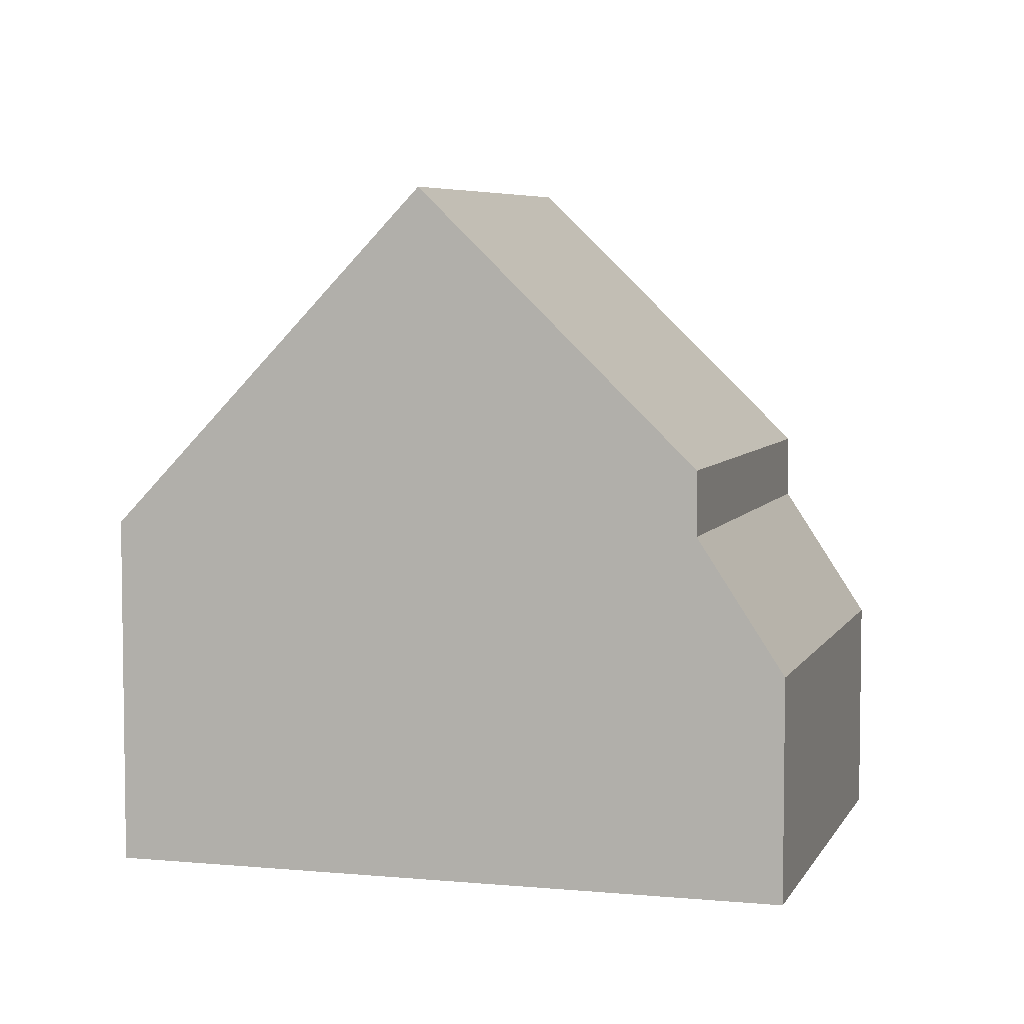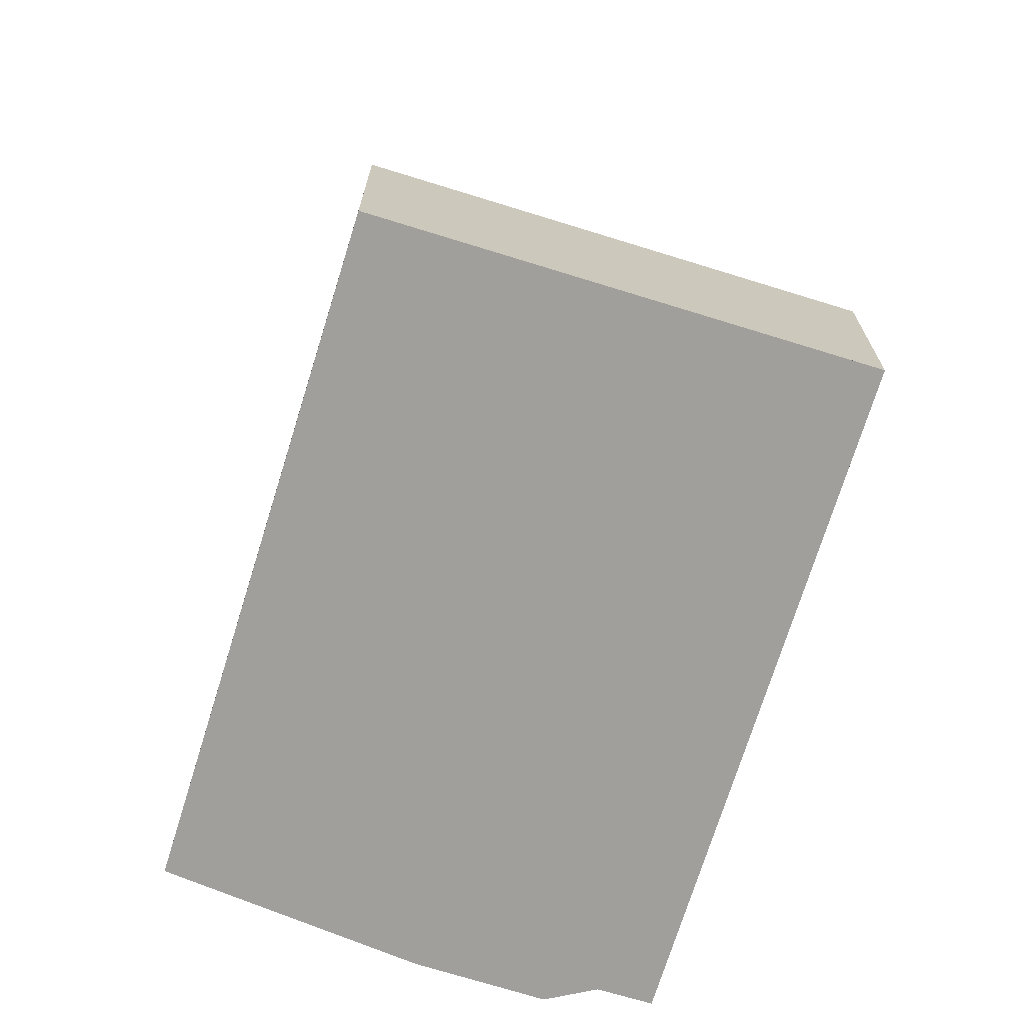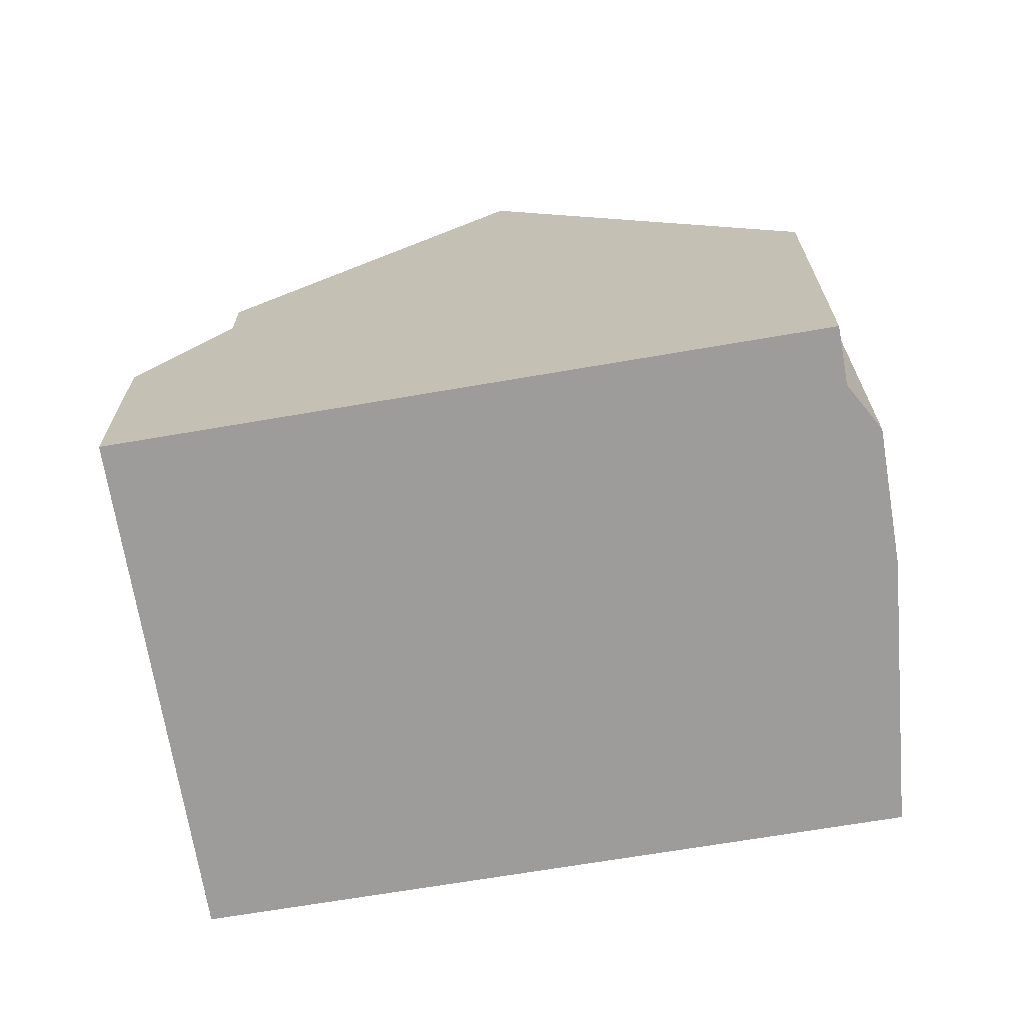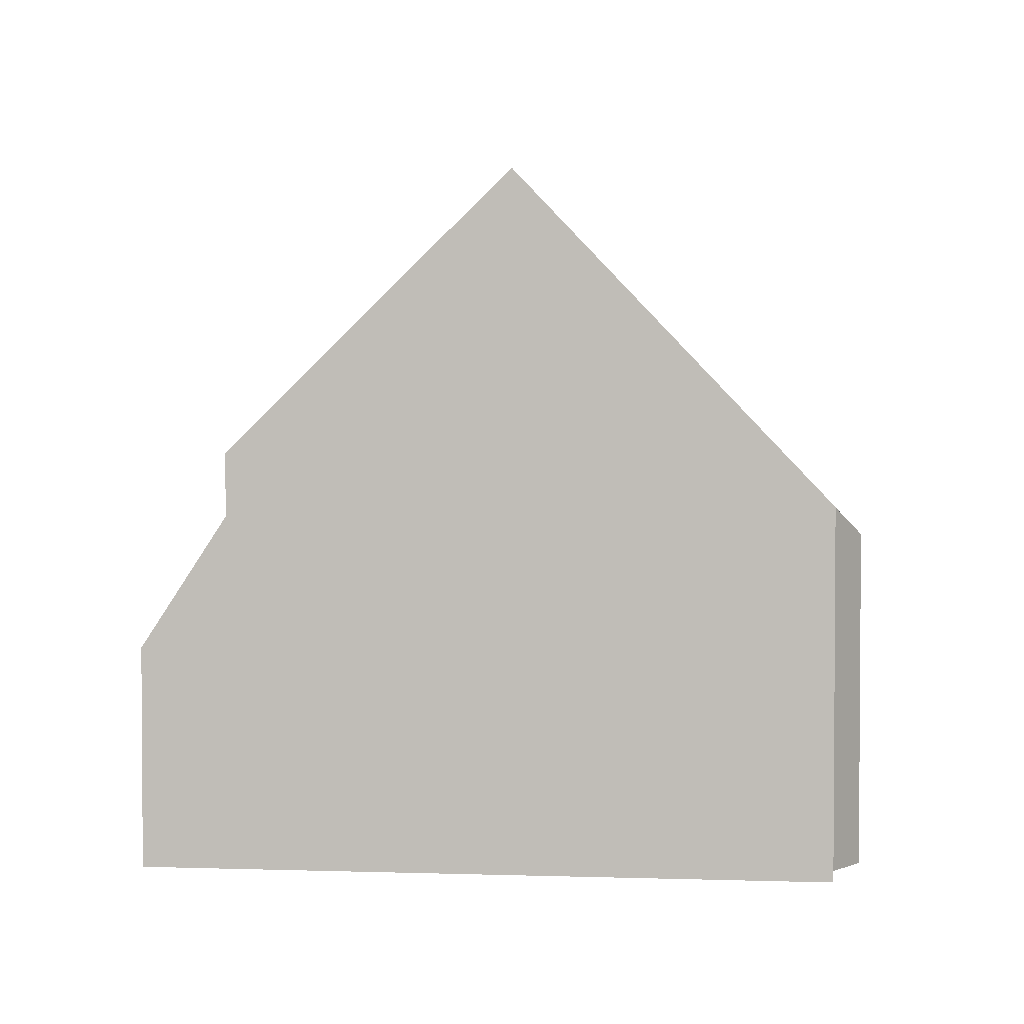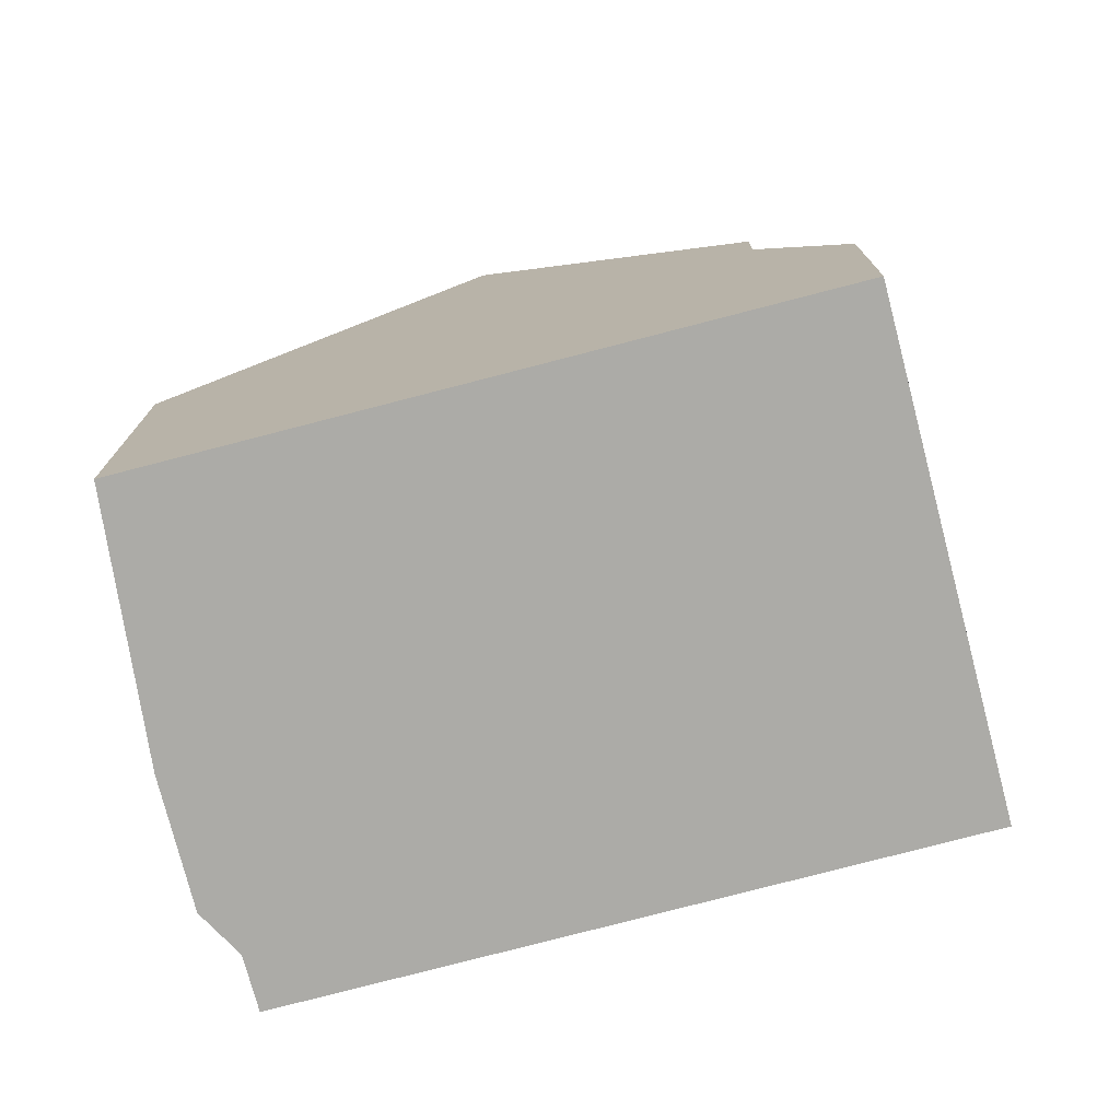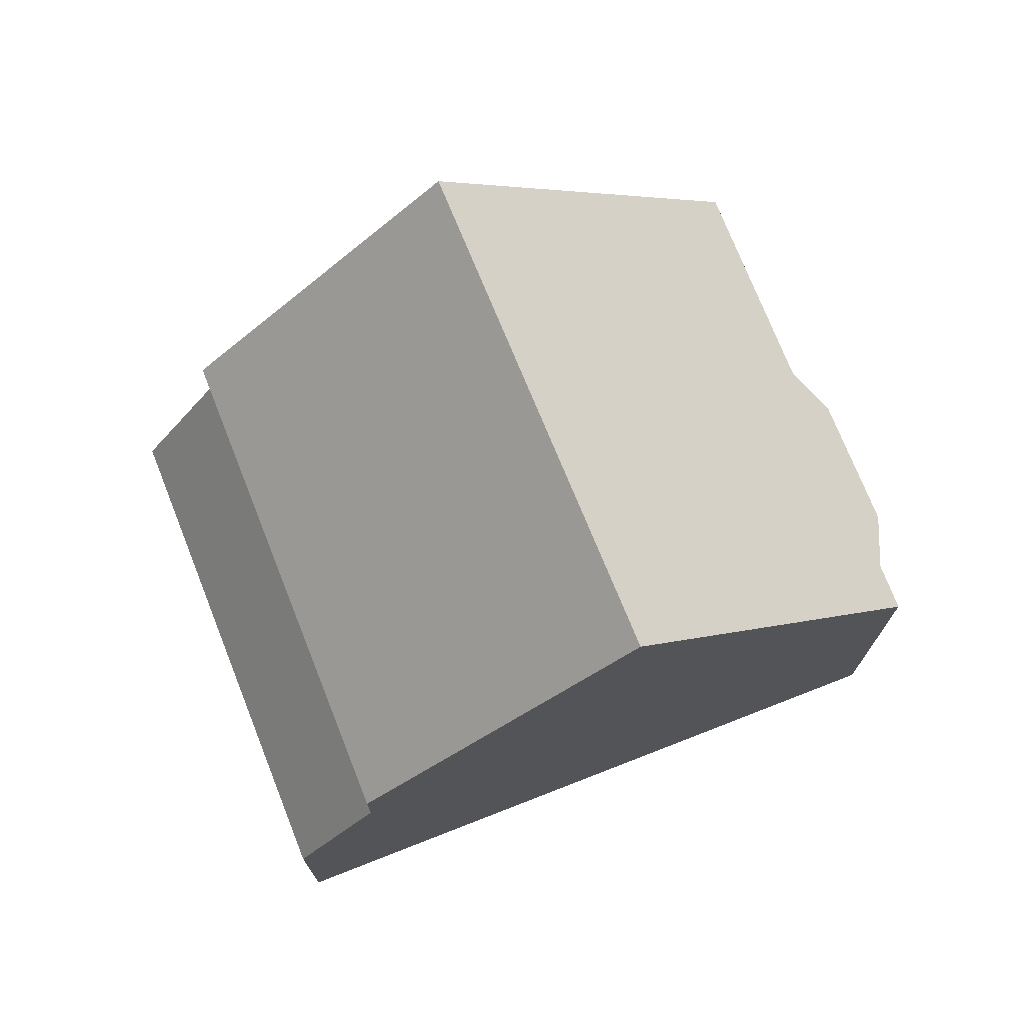
<metadata>
{"format":"obj","ext":"obj","renderer":"f3d","projection":"perspective","resolution":1024,"background":"white","views":[{"elev":5.4,"azim":-128.8,"up":"+Z"},{"elev":-71.2,"azim":-72.4,"up":"+Z"},{"elev":-70.0,"azim":44.3,"up":"+Z"},{"elev":2.6,"azim":41.3,"up":"+Z"},{"elev":-76.2,"azim":-130.6,"up":"+Z"},{"elev":74.7,"azim":13.3,"up":"+Z"}]}
</metadata>
<code>
v -1140 -809.1 4.205
v -1139 -811.2 4.28
v -1138 -811.5 3.966
v -1137 -812.8 4
v -1137 -813.5 4.354
v -1137 -814.1 4.379
v -1147 -813.8 2.65
v -1144 -818.8 2.648
v -1144 -811.3 8.254
v -1140 -816.2 8.33
v -1144 -811.3 8.255
v -1140 -816.2 8.33
v -1144 -811.3 8.254
v -1144 -811.3 8.255
v -1140 -816.2 8.329
v -1146 -813.2 4.995
v -1143 -818.2 4.991
v -1146 -813.2 4.232
v -1143 -818.2 4.231
v -1145 -812.4 6.353
v -1142 -817.4 6.345
v -1146 -813.2 4.232
v -1140 -809.1 4.205
v -1145 -812.4 6.353
v -1146 -813.2 4.995
v -1147 -813.8 2.65
v -1141 -809.2 4.455
v -1137 -814.2 4.627
v -1141 -809.2 4.454
v -1137 -814.1 4.625
v -1140 -816.2 8.329
v -1142 -817.3 6.345
v -1144 -818.7 2.648
v -1143 -818.1 4.231
v -1143 -818.1 4.991
v -1137 -814 4.376
v -1147 -813.4 3.682
v -1143 -818.3 3.665
v -1147 -813.4 3.682
v -1143 -818.4 3.665
v -1138 -815 6.277
v -1142 -810.2 6.118
v -1142 -810.1 6.117
v -1138 -815.1 6.279
v -1140 -816 8.028
v -1143 -811.1 7.869
v -1143 -811.1 7.868
v -1140 -816 8.03
v -1146 -812.9 5.618
v -1142 -817.7 5.604
v -1146 -812.9 5.618
v -1142 -817.8 5.604
v -1143 -818.1 4.991
v -1146 -813.2 4.995
v -1143 -818.1 4.231
v -1146 -813.2 4.232
v -1146 -813.2 4.995
v -1146 -813.2 4.232
v -1143 -818.2 4.991
v -1143 -818.2 4.231
v -1140 -809.1 4.205
v -1140 -809.1 4.205
v -1140 -809.1 0
v -1140 -809.1 0
v -1138 -811.5 3.966
v -1139 -811.2 4.28
v -1139 -811.2 0
v -1138 -811.5 -4.441e-16
v -1137 -812.8 4
v -1138 -811.5 3.966
v -1138 -811.5 -4.441e-16
v -1137 -812.8 0
v -1137 -813.5 4.354
v -1137 -812.8 4
v -1137 -812.8 0
v -1137 -813.5 0
v -1137 -814 4.376
v -1137 -813.5 4.354
v -1137 -813.5 0
v -1137 -814 0
v -1137 -814.2 4.627
v -1137 -814.1 4.379
v -1137 -814.1 0
v -1137 -814.2 0
v -1147 -813.4 3.682
v -1147 -813.8 2.65
v -1147 -813.8 0
v -1147 -813.4 4.441e-16
v -1144 -818.7 2.648
v -1144 -818.8 2.648
v -1144 -818.8 0
v -1144 -818.7 0
v -1143 -811.1 7.868
v -1144 -811.3 8.254
v -1144 -811.3 0
v -1143 -811.1 0
v -1142 -817.4 6.345
v -1140 -816.2 8.33
v -1140 -816.2 0
v -1142 -817.4 -8.882e-16
v -1144 -811.3 8.254
v -1145 -812.4 6.353
v -1145 -812.4 0
v -1144 -811.3 0
v -1142 -817.8 5.604
v -1142 -817.4 6.345
v -1142 -817.4 -8.882e-16
v -1142 -817.8 0
v -1139 -811.2 4.28
v -1140 -809.1 4.205
v -1140 -809.1 0
v -1139 -811.2 0
v -1147 -813.8 2.65
v -1147 -813.8 2.65
v -1147 -813.8 0
v -1147 -813.8 0
v -1138 -815.1 6.279
v -1137 -814.2 4.627
v -1137 -814.2 0
v -1138 -815.1 8.882e-16
v -1140 -809.1 4.205
v -1141 -809.2 4.454
v -1141 -809.2 0
v -1140 -809.1 0
v -1147 -813.8 2.65
v -1144 -818.7 2.648
v -1144 -818.7 0
v -1147 -813.8 0
v -1137 -814.1 4.379
v -1137 -814 4.376
v -1137 -814 0
v -1137 -814.1 0
v -1146 -813.2 4.232
v -1147 -813.4 3.682
v -1147 -813.4 4.441e-16
v -1146 -813.2 0
v -1144 -818.8 2.648
v -1143 -818.4 3.665
v -1143 -818.4 4.441e-16
v -1144 -818.8 0
v -1141 -809.2 4.454
v -1142 -810.1 6.117
v -1142 -810.1 0
v -1141 -809.2 0
v -1140 -816 8.03
v -1138 -815.1 6.279
v -1138 -815.1 8.882e-16
v -1140 -816 0
v -1142 -810.1 6.117
v -1143 -811.1 7.868
v -1143 -811.1 0
v -1142 -810.1 0
v -1140 -816.2 8.33
v -1140 -816 8.03
v -1140 -816 0
v -1140 -816.2 0
v -1145 -812.4 6.353
v -1146 -812.9 5.618
v -1146 -812.9 0
v -1145 -812.4 0
v -1143 -818.2 4.991
v -1142 -817.8 5.604
v -1142 -817.8 0
v -1143 -818.2 0
v -1146 -812.9 5.618
v -1146 -813.2 4.995
v -1146 -813.2 0
v -1146 -812.9 0
v -1143 -818.4 3.665
v -1143 -818.2 4.231
v -1143 -818.2 0
v -1143 -818.4 4.441e-16
v -1147 -813.8 0
v -1140 -809.1 0
v -1139 -811.2 0
v -1138 -811.5 0
v -1137 -812.8 0
v -1137 -813.5 0
v -1137 -814.1 0
v -1144 -818.8 0
f 42 27 30 41
f 38 33 26 37
f 22 18 16 25
f 32 24 14 15
f 43 29 27 42
f 37 26 7 39
f 35 17 19 34
f 24 20 13 14
f 30 27 23 2 3 4 5 36
f 29 1 23 27
f 41 30 28 44
f 40 8 33 38
f 15 12 21 32
f 34 22 25 35
f 36 6 28 30
f 54 49 50 53
f 57 51 49 54
f 53 50 52 59
f 46 42 41 45
f 47 43 42 46
f 45 41 44 48
f 45 31 11 46
f 46 11 9 47
f 48 10 31 45
f 49 24 32 50
f 51 20 24 49
f 50 32 21 52
f 55 38 37 56
f 56 37 39 58
f 60 40 38 55
f 62 63 64 61
f 66 67 68 65
f 70 71 72 69
f 74 75 76 73
f 78 79 80 77
f 82 83 84 81
f 86 87 88 85
f 90 91 92 89
f 94 95 96 93
f 98 99 100 97
f 102 103 104 101
f 106 107 108 105
f 110 111 112 109
f 114 115 116 113
f 118 119 120 117
f 122 123 124 121
f 126 127 128 125
f 130 131 132 129
f 134 135 136 133
f 138 139 140 137
f 142 143 144 141
f 146 147 148 145
f 150 151 152 149
f 154 155 156 153
f 158 159 160 157
f 162 163 164 161
f 166 167 168 165
f 170 171 172 169
f 174 175 176 177 178 179 180 173

</code>
